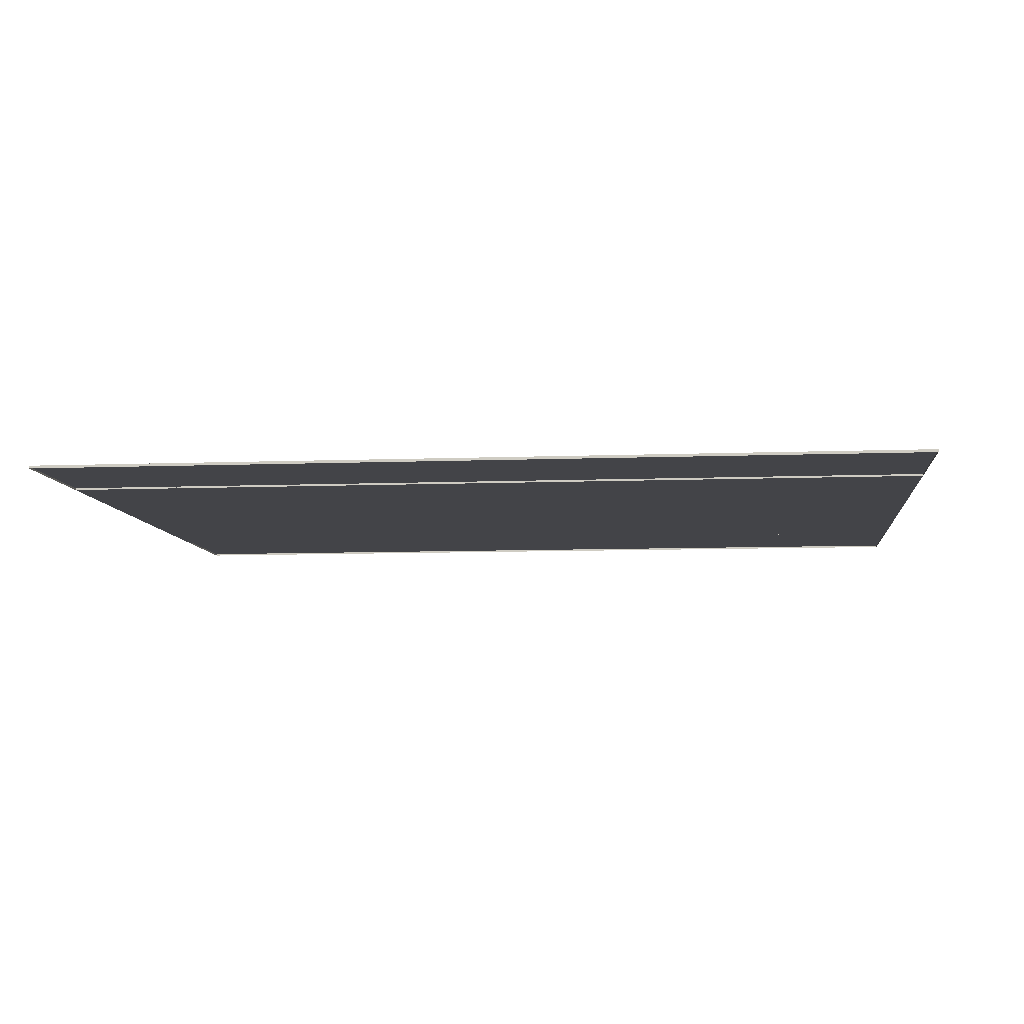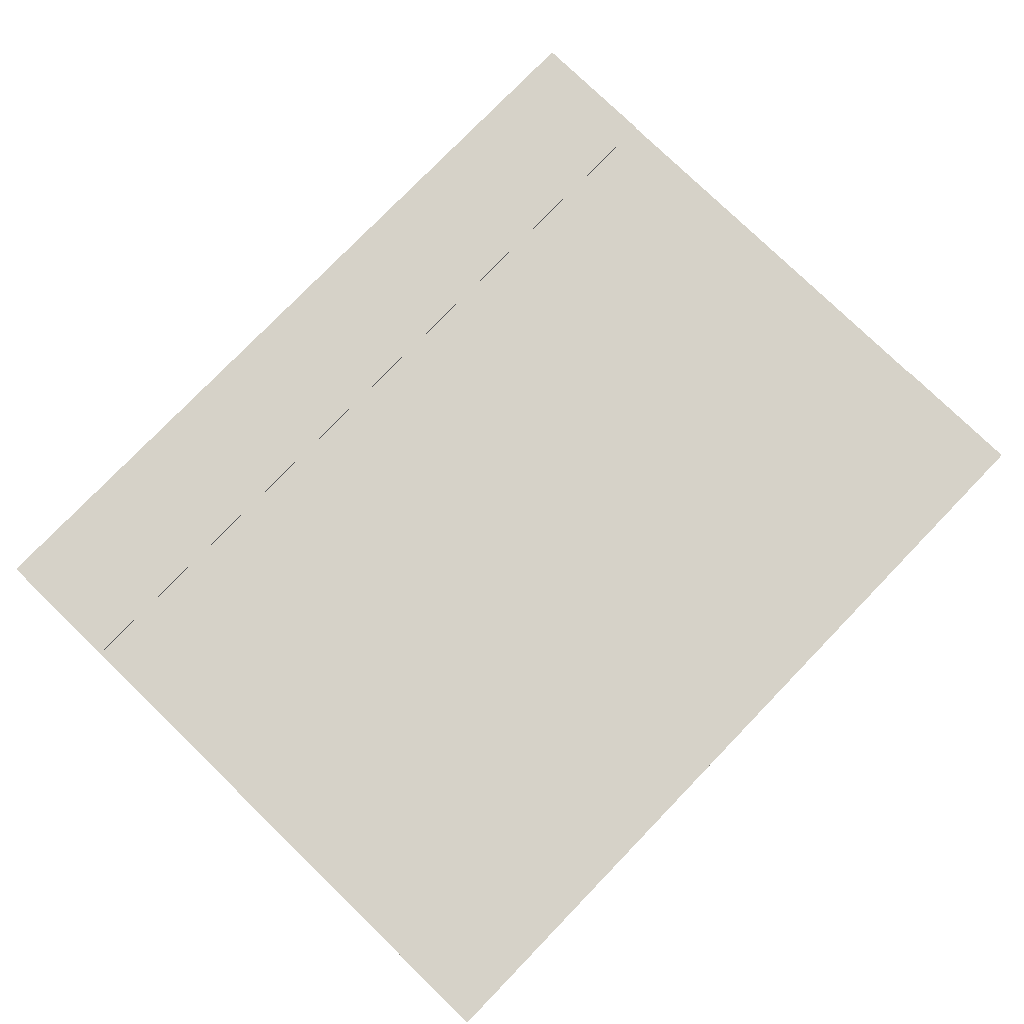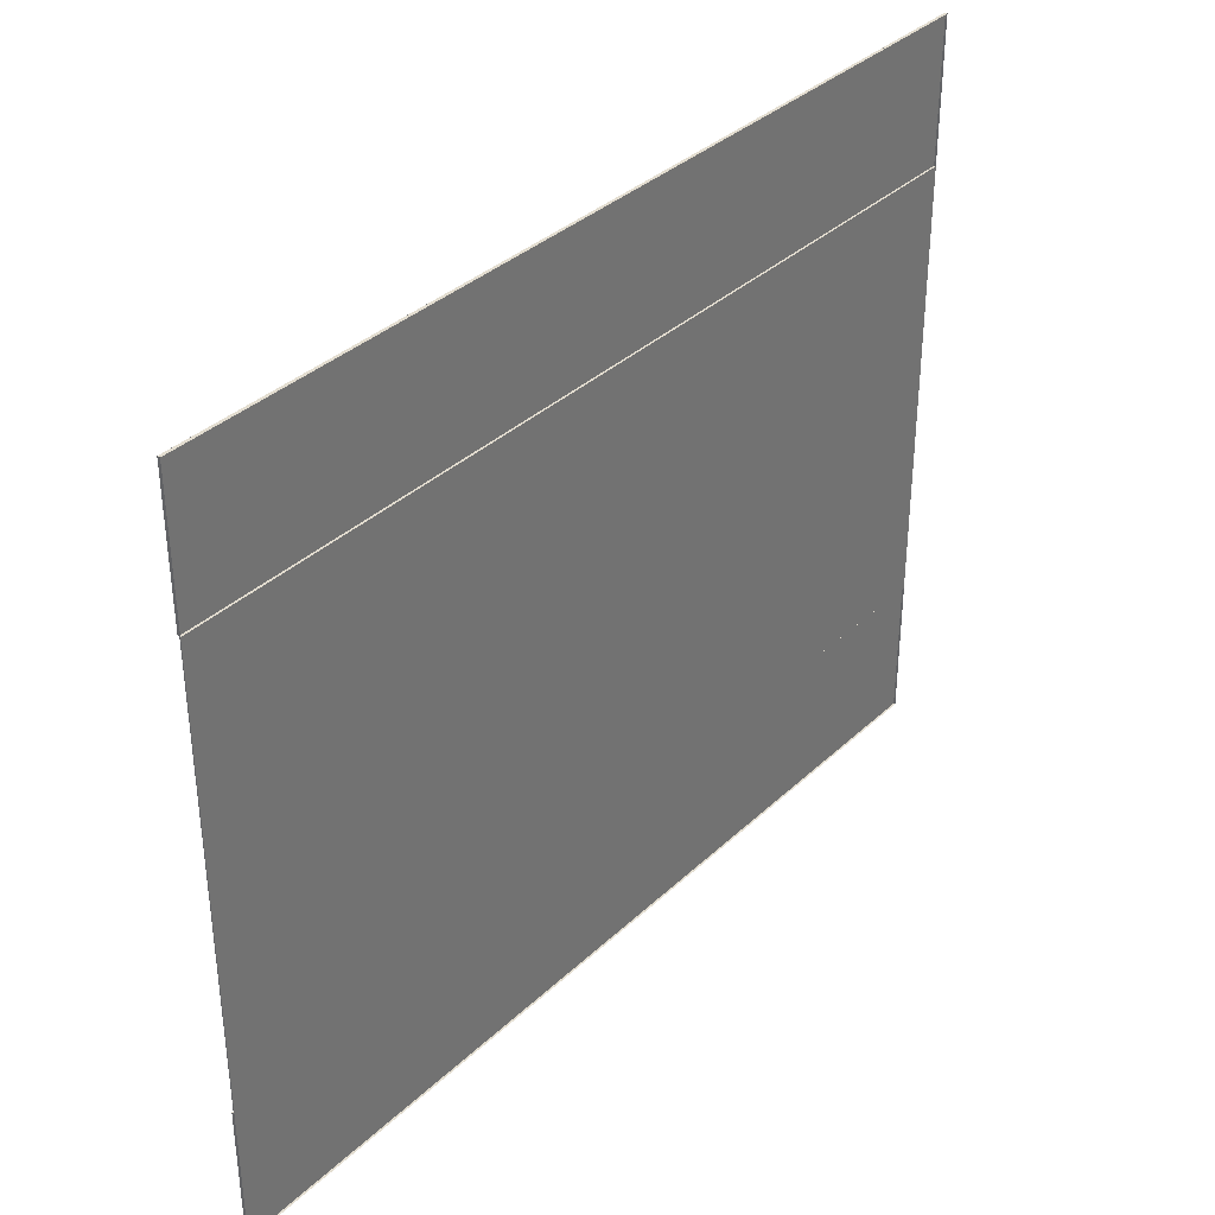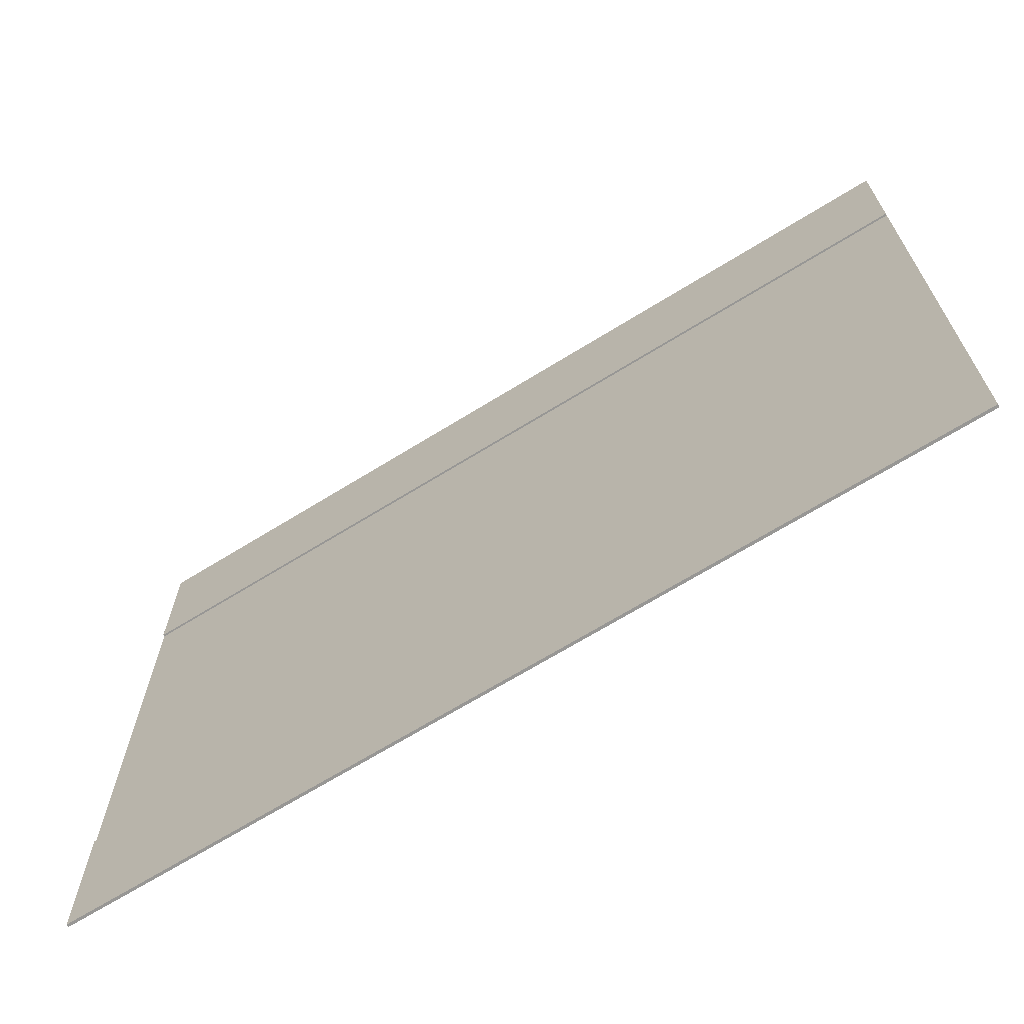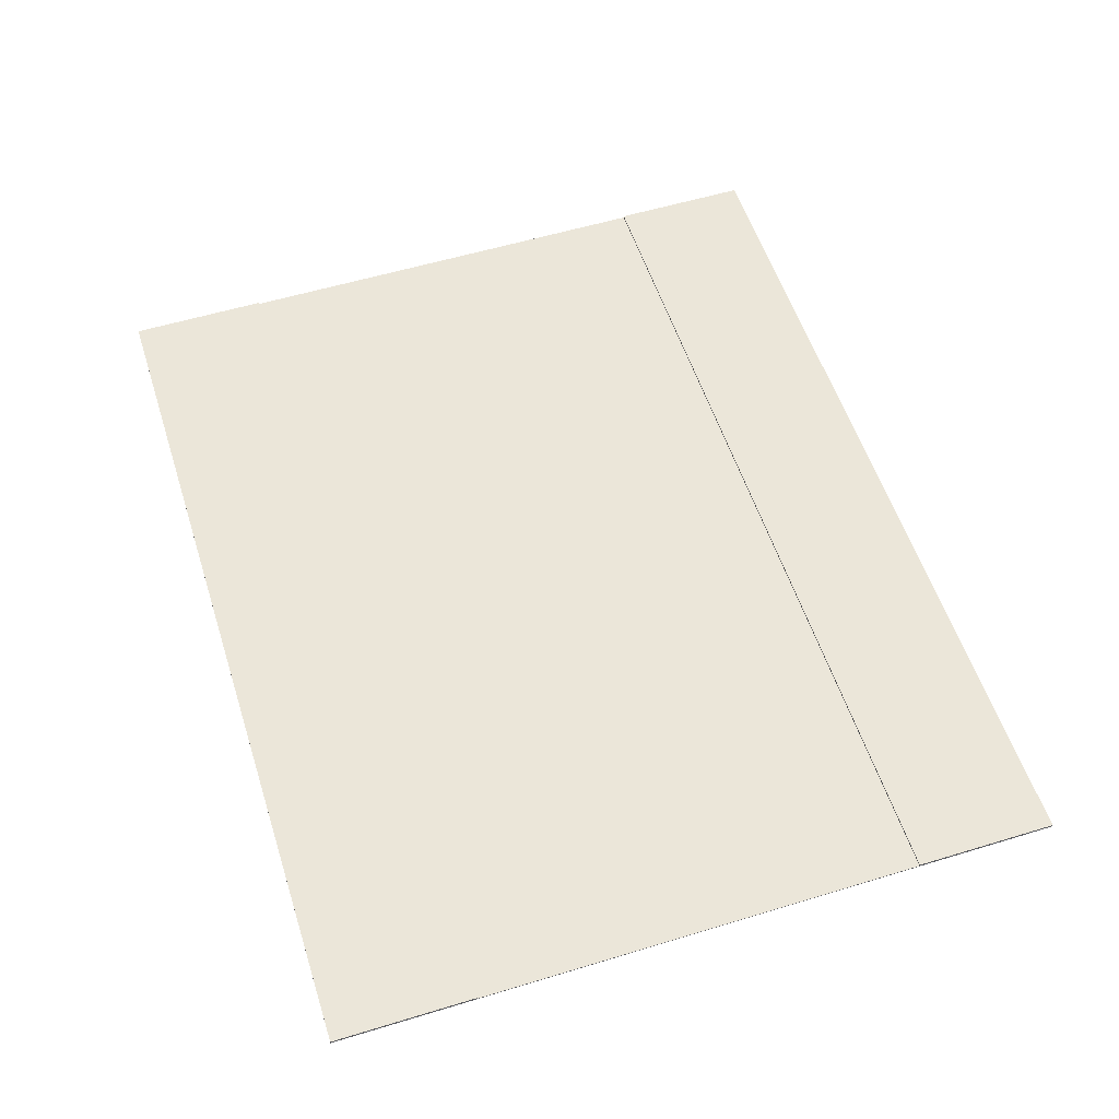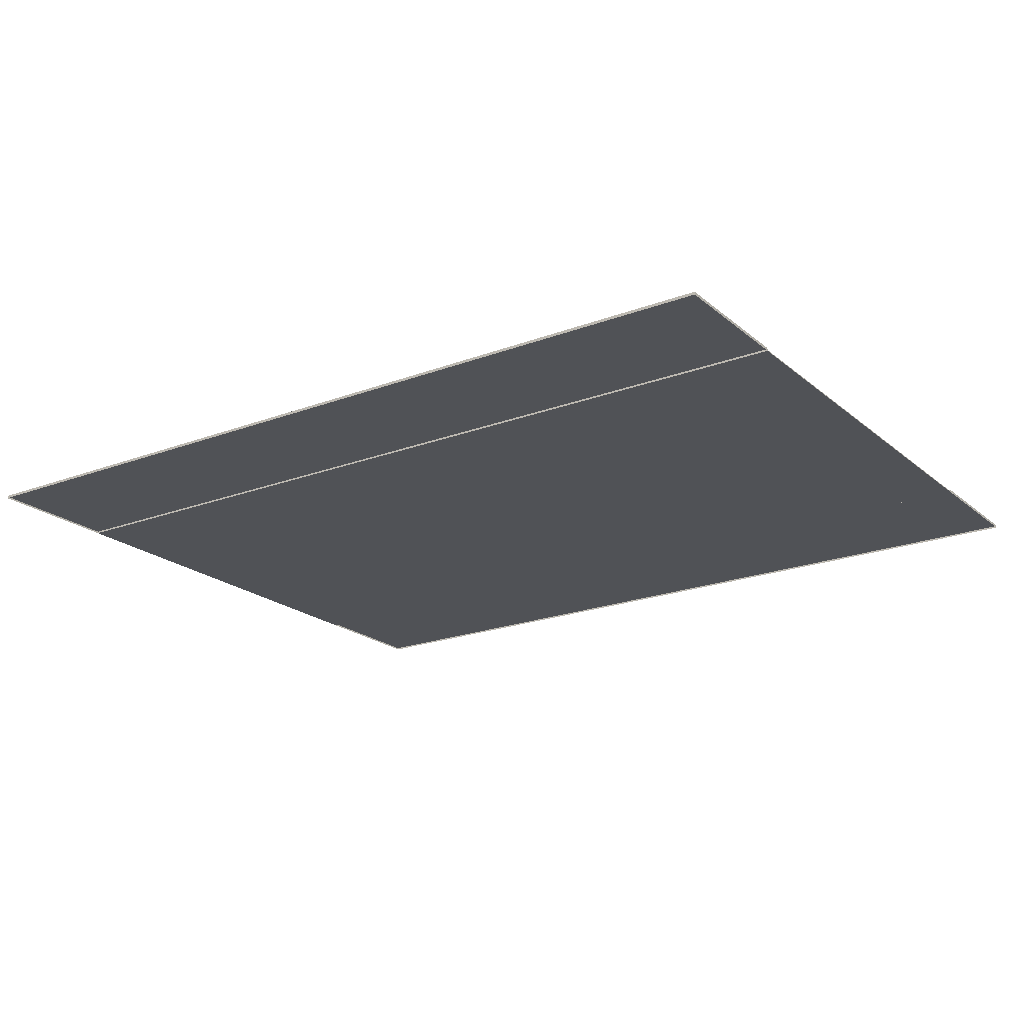
<metadata>
{"format":"obj","ext":"obj","renderer":"f3d","projection":"perspective","resolution":1024,"background":"white","views":[{"elev":-8.2,"azim":6.0,"up":"+Y"},{"elev":78.1,"azim":-46.0,"up":"+Y"},{"elev":35.5,"azim":-50.6,"up":"+Z"},{"elev":-68.2,"azim":-148.2,"up":"+Z"},{"elev":56.0,"azim":-107.8,"up":"+Y"},{"elev":-20.7,"azim":34.3,"up":"+Y"}]}
</metadata>
<code>
v -8.385 0.000143 8.228
v -8.384 0.000143 7.225
v -10.39 0.000143 8.226
v -10.39 0.000143 7.222
v -8.386 0.000143 8.545
v -10.39 0.000143 8.542
v -8.384 0.000143 6.909
v -10.39 0.000143 6.906
v -10.39 0.004434 8.226
v -8.385 0.004434 8.228
v -8.384 0.004434 7.225
v -10.39 0.004434 7.222
v -10.39 0.004434 8.542
v -8.386 0.004434 8.545
v -8.384 0.004434 6.909
v -10.39 0.004434 6.906
v -8.385 0.002203 8.228
v -8.384 0.002203 7.225
v -10.39 0.002203 8.226
v -10.39 0.002203 7.222
v -8.386 0.002203 8.545
v -10.39 0.002203 8.542
v -8.384 0.002203 6.909
v -10.39 0.002203 6.906
v -10.39 0.006494 8.226
v -8.385 0.006494 8.228
v -8.384 0.006494 7.225
v -10.39 0.006494 7.222
v -10.39 0.006494 8.542
v -8.386 0.006494 8.545
v -8.384 0.006494 6.909
v -10.39 0.006494 6.906
f 1 3 4 2
f 2 11 15 7
f 7 15 16 8
f 10 14 13 9
f 12 16 15 11
f 6 13 14 5
f 1 10 9 3
f 8 16 12 4
f 3 9 13 6
f 5 14 10 1
f 4 12 11 2
f 17 18 20 19
f 18 23 31 27
f 23 24 32 31
f 26 25 29 30
f 28 27 31 32
f 22 21 30 29
f 17 19 25 26
f 24 20 28 32
f 19 22 29 25
f 21 17 26 30
f 20 18 27 28
f 7 8 24 23
f 4 3 19 20
f 2 7 23 18
f 6 5 21 22
f 8 4 20 24
f 3 6 22 19
f 1 2 18 17
f 5 1 17 21

</code>
